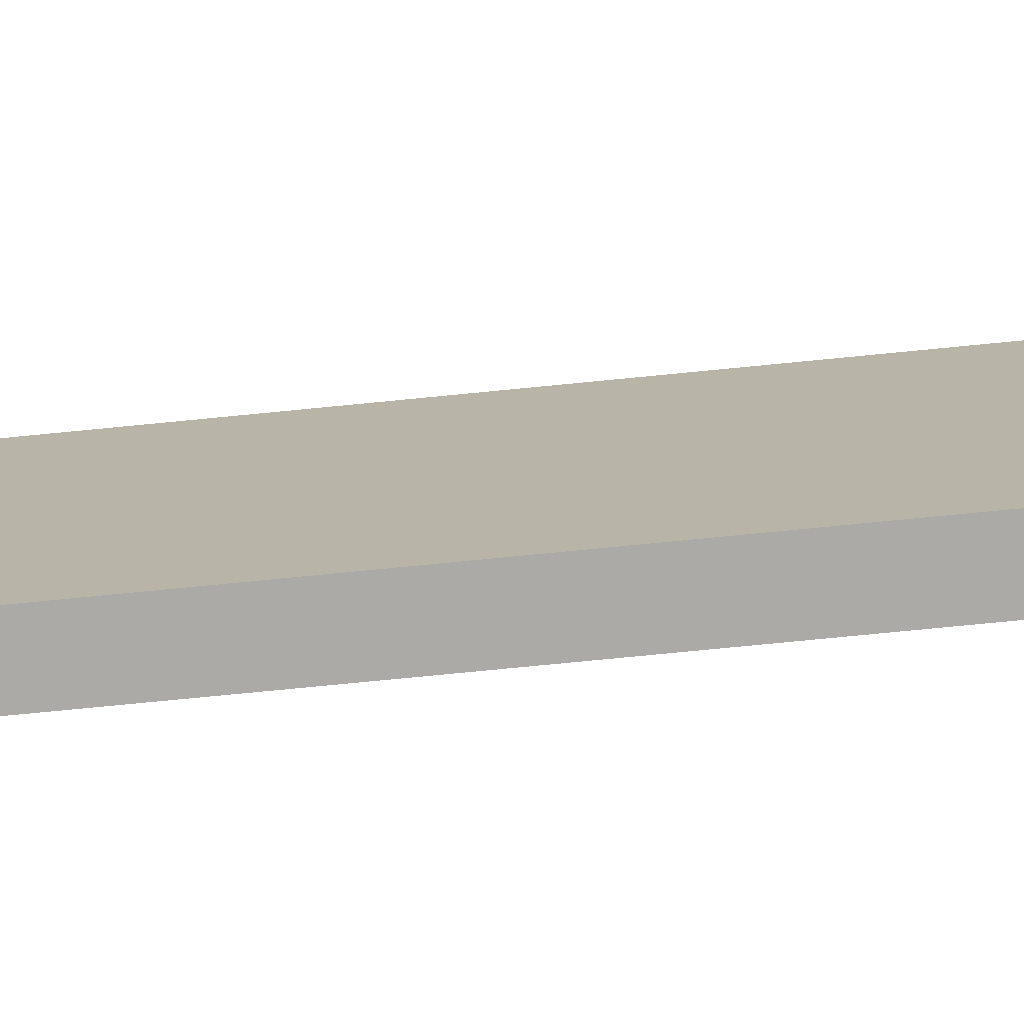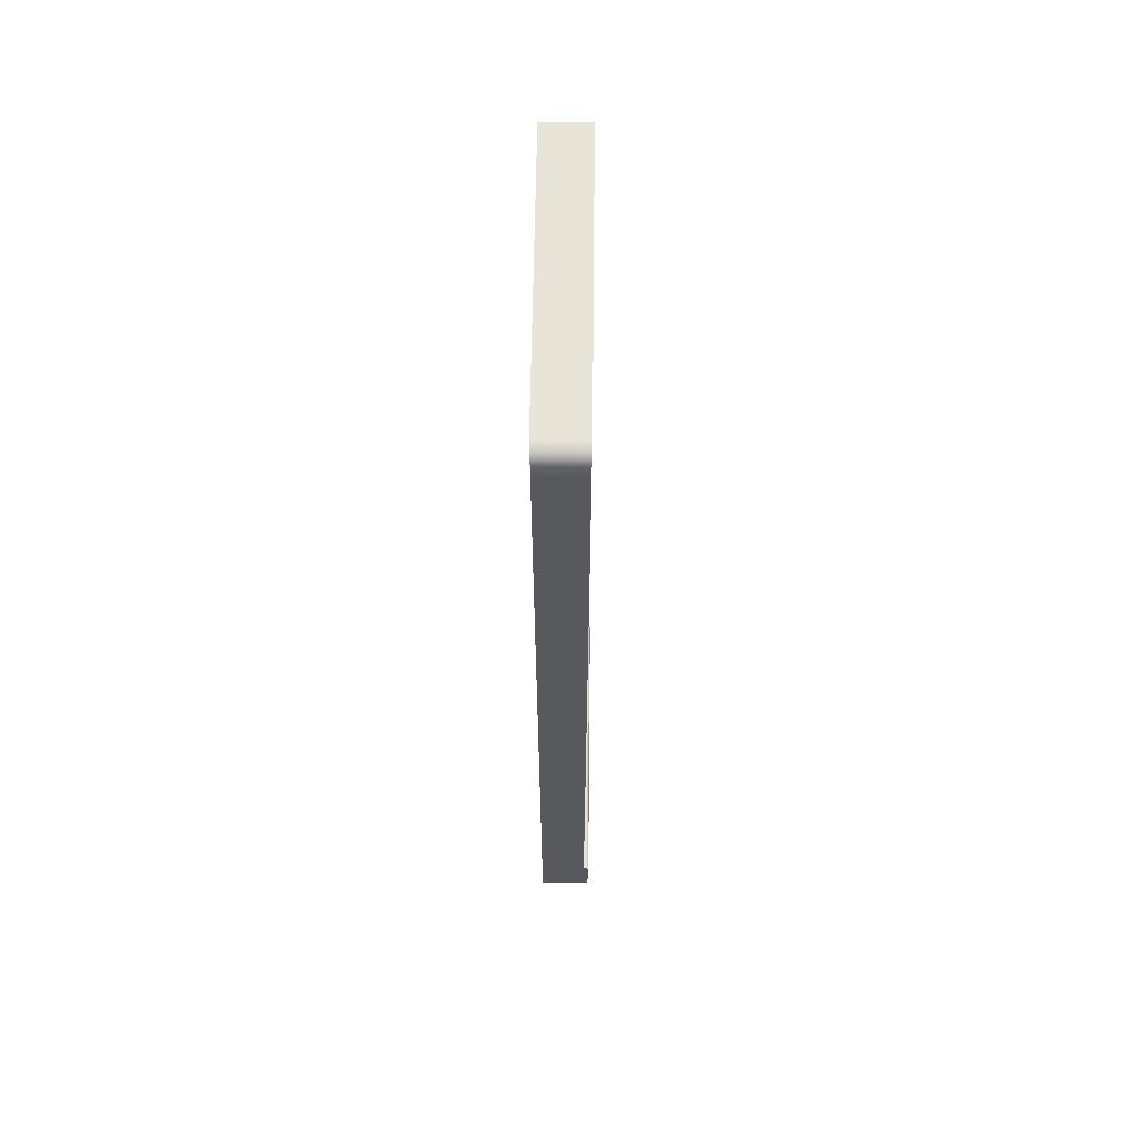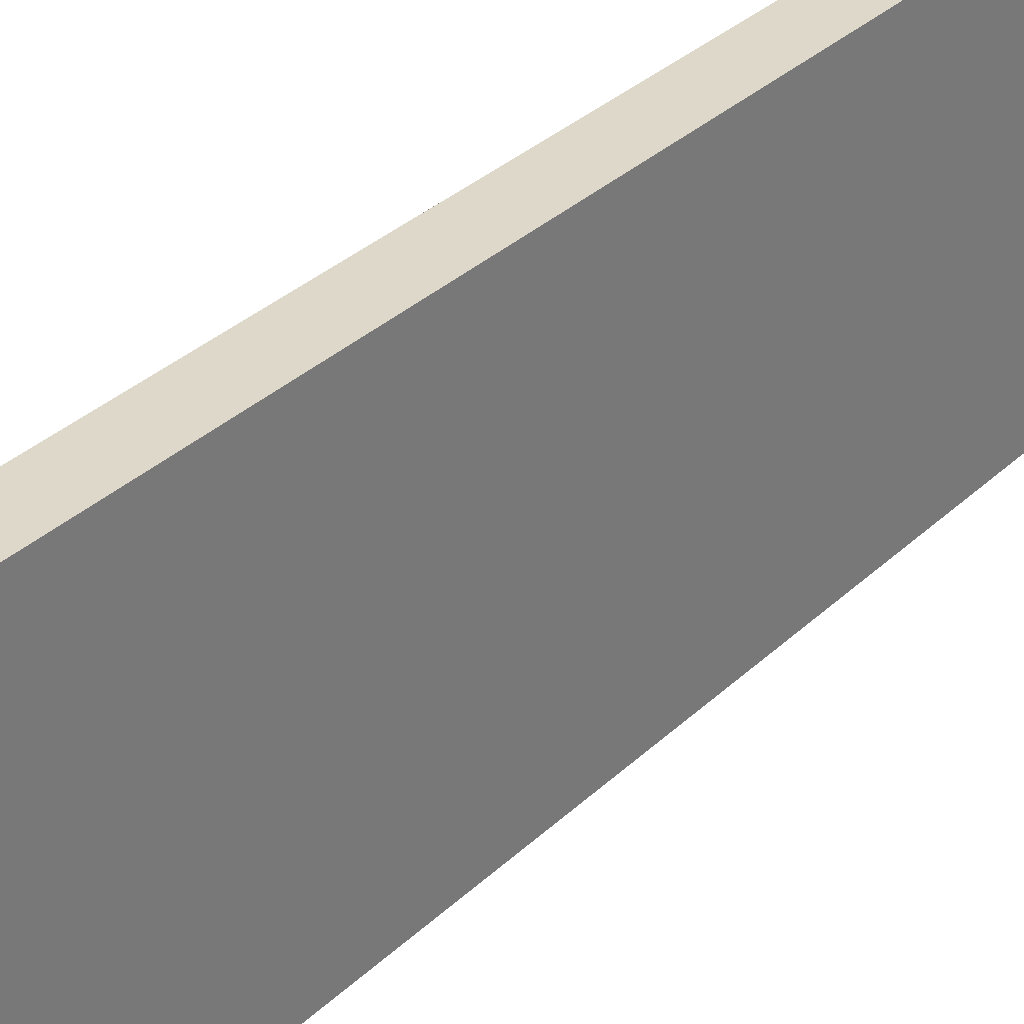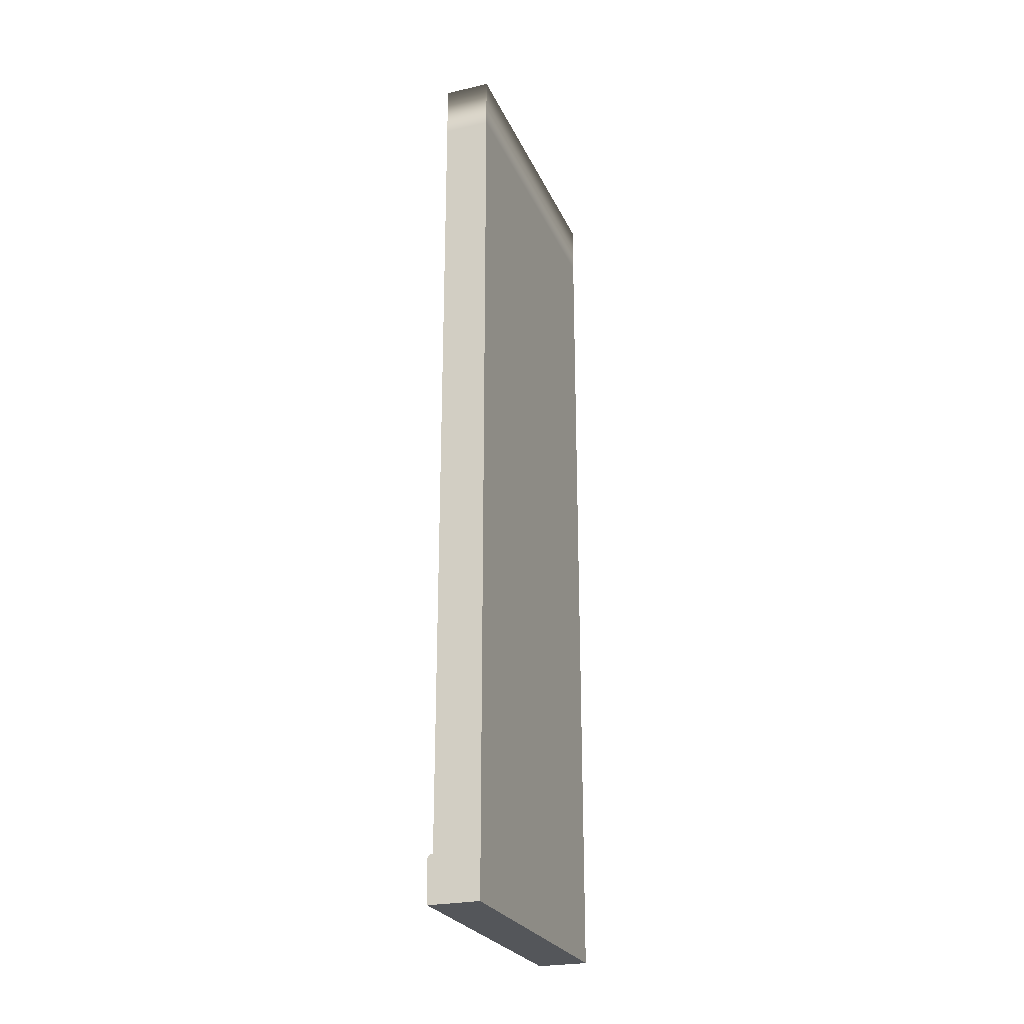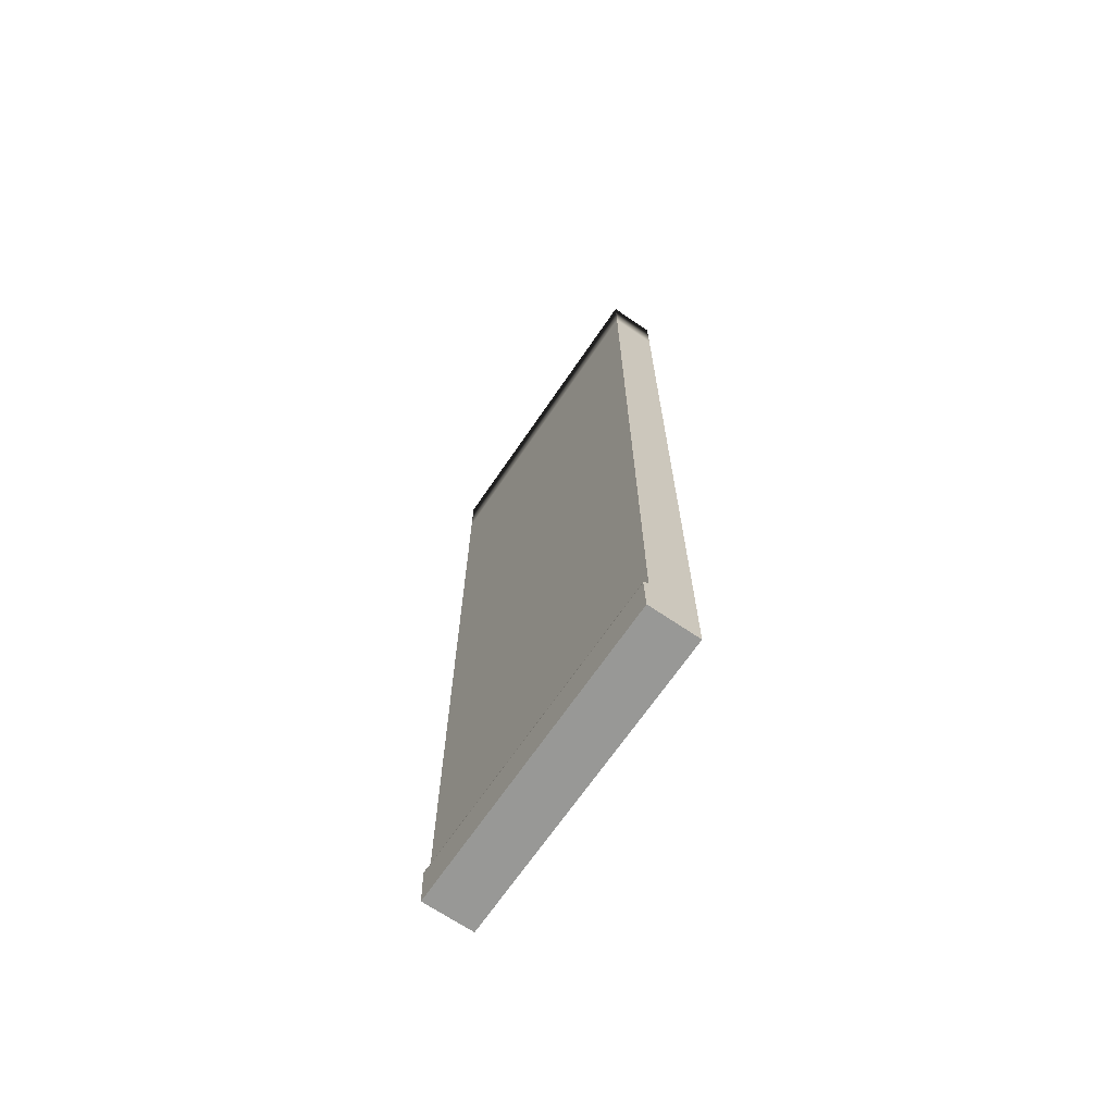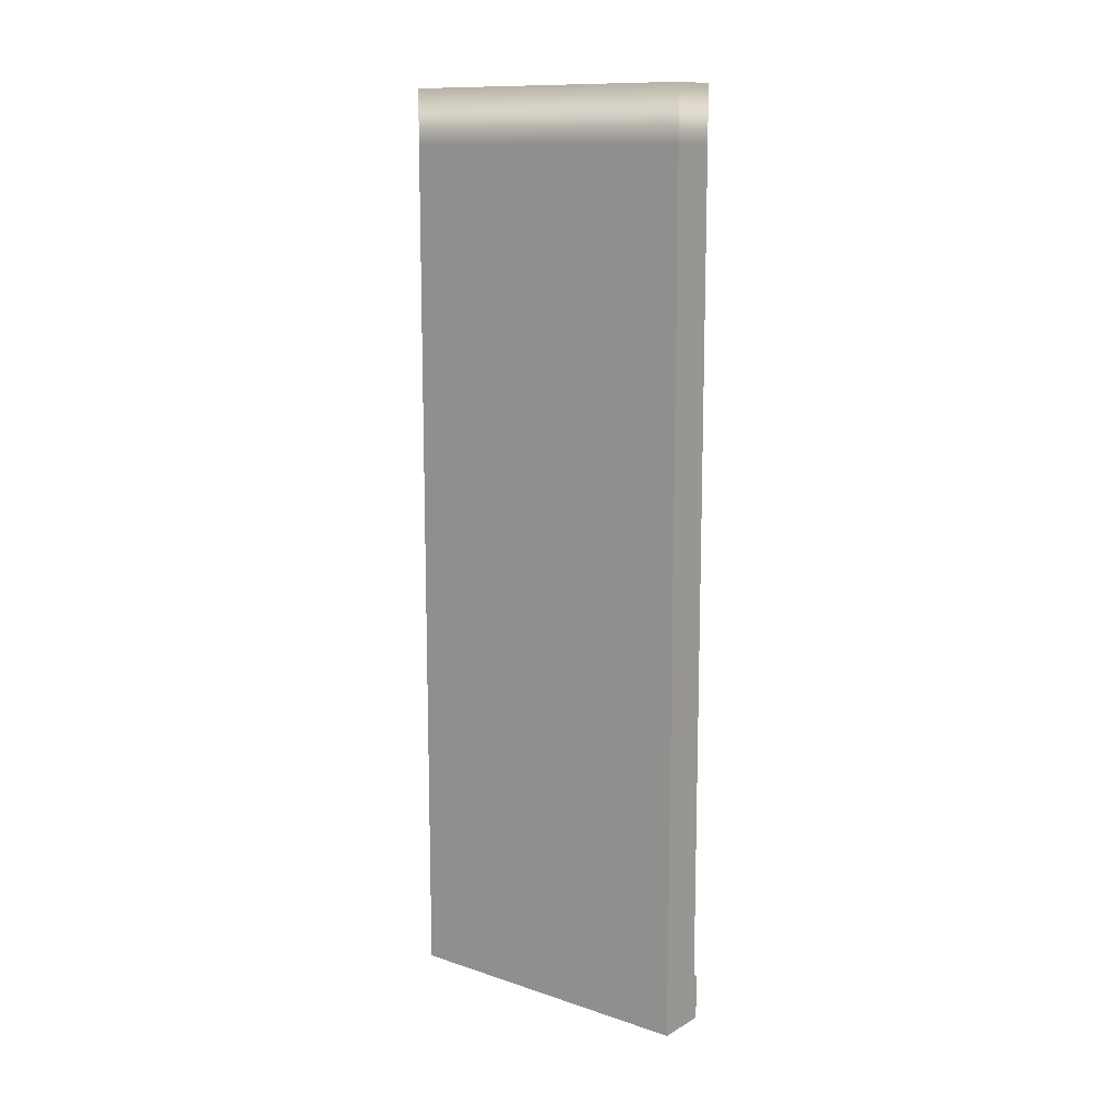
<metadata>
{"format":"obj","ext":"obj","renderer":"f3d","projection":"perspective","resolution":1024,"background":"white","views":[{"elev":-75.8,"azim":95.6,"up":"+Z"},{"elev":60.0,"azim":0.7,"up":"+Y"},{"elev":31.0,"azim":-143.5,"up":"+Z"},{"elev":-25.3,"azim":-160.1,"up":"+Y"},{"elev":-68.5,"azim":145.7,"up":"+Y"},{"elev":12.3,"azim":-52.2,"up":"+Y"}]}
</metadata>
<code>
g default
v -908.3 14.55 299.8
v -893.3 14.55 299.8
v -908.3 276.9 299.8
v -893.3 276.9 299.8
v -908.3 276.9 199.8
v -893.3 276.9 199.8
v -908.3 14.55 199.8
v -893.3 14.55 199.8
v -908.3 -0.5076 199.8
v -893.3 -0.5076 199.8
v -893.3 -0.5076 299.8
v -908.3 -0.5076 299.8
v -892.2 14.3 199.8
v -892.2 14.3 299.8
v -892.2 -0.5076 299.8
v -892.2 -0.5076 199.8
v -891.8 13.89 199.8
v -891.8 13.89 299.8
v -891.8 -0.5076 299.8
v -891.8 -0.5076 199.8
v -891.6 13.2 299.8
v -891.6 13.2 199.8
v -892.2 13.61 199.8
v -893.3 13.86 199.8
v -908.3 13.86 199.8
v -908.3 13.86 299.8
v -893.3 13.86 299.8
v -892.2 13.61 299.8
v -891.6 12.82 299.8
v -891.6 12.82 199.8
v -892.2 13.23 199.8
v -893.3 13.48 199.8
v -908.3 13.48 199.8
v -908.3 13.48 299.8
v -893.3 13.48 299.8
v -892.2 13.23 299.8
v -893.3 294.2 299.8
v -908.3 294.2 299.8
v -893.3 294.2 199.8
v -908.3 294.2 199.8
g pCube1102
f 1 2 4 3
f 38 37 39 40
f 5 6 8 7
f 9 10 11 12
f 2 8 6 4
f 7 1 3 5
f 7 8 24 25
f 17 18 21 22
f 2 1 26 27
f 1 7 25 26
f 8 2 14 13
f 2 27 28 14
f 11 10 16 15
f 24 8 13 23
f 13 14 18 17
f 14 28 21 18
f 15 16 20 19
f 23 13 17 22
f 22 21 29 30
f 31 23 22 30
f 32 24 23 31
f 25 24 32 33
f 26 25 33 34
f 27 26 34 35
f 28 27 35 36
f 21 28 36 29
f 30 29 19 20
f 16 31 30 20
f 10 32 31 16
f 33 32 10 9
f 34 33 9 12
f 35 34 12 11
f 36 35 11 15
f 29 36 15 19
f 3 4 37 38
f 4 6 39 37
f 6 5 40 39
f 5 3 38 40

</code>
